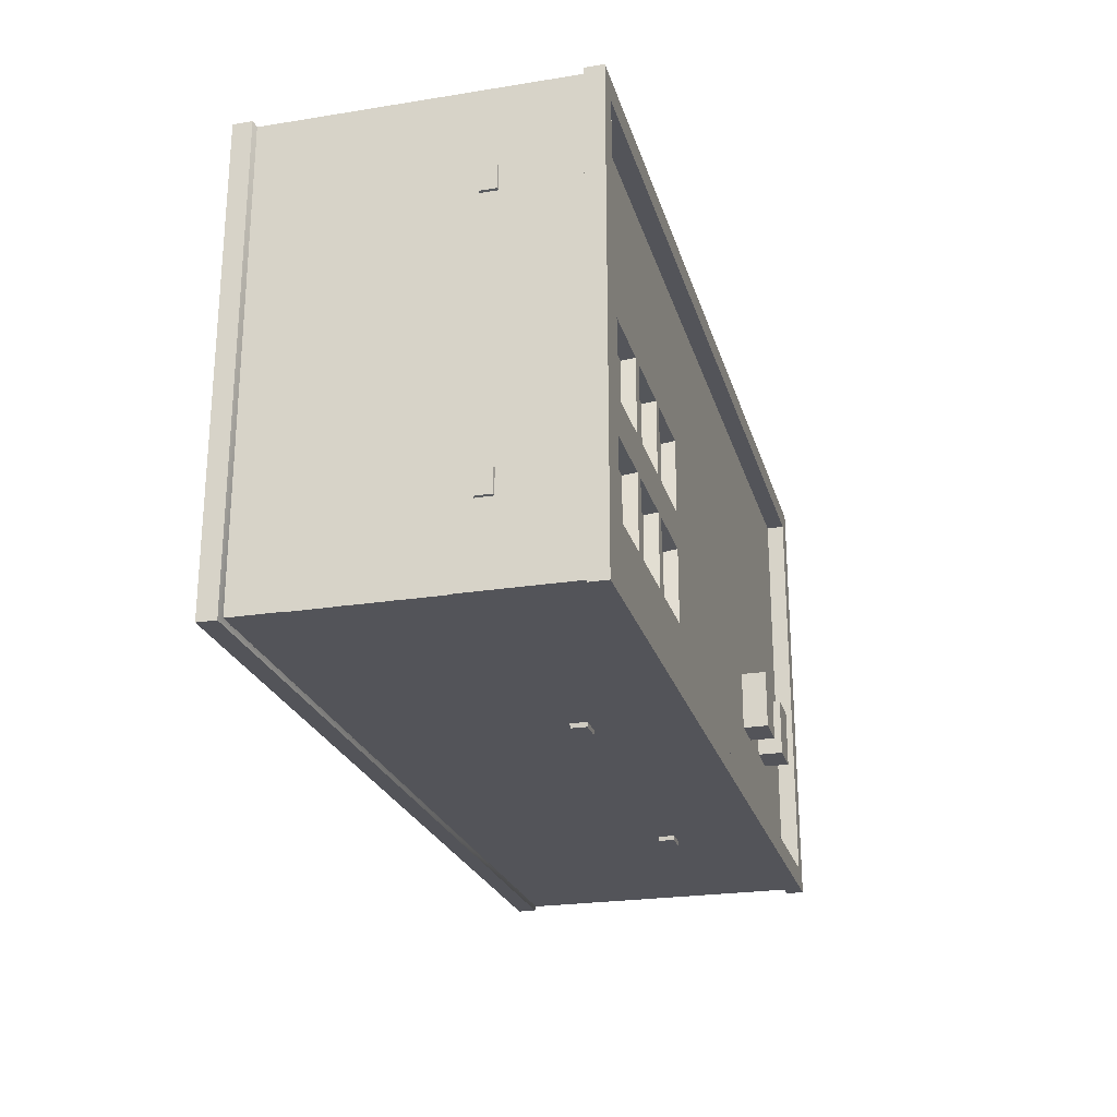
<metadata>
{"format":"obj","ext":"obj","renderer":"f3d","projection":"perspective","resolution":1024,"background":"white","views":[{"elev":-23.9,"azim":104.9,"up":"+Z"}]}
</metadata>
<code>
g default
v 126 -6e-06 95.43
v 152.5 -6e-06 95.43
v 152.5 -6e-06 93.13
v 126 -4e-06 93.13
v 119.2 125.6 -48.59
v 119.2 125.6 -18.79
v 120.1 120.3 -19.77
v 120.1 120.3 -47.61
v 147.6 125.6 -18.79
v 146.7 120.3 -19.77
v -175 -6e-06 -88.43
v 7.765 125.6 -88.43
v 7.765 -5e-06 -88.43
v 114.6 125.6 -18.79
v 114.6 125.6 -48.59
v 113.6 120.3 -47.49
v 113.6 120.3 -19.89
v 86.17 125.6 -48.59
v 87.22 120.3 -47.49
v 152.5 57.13 95.43
v 152.5 57.13 92.04
v 81.57 125.6 -48.59
v 119.2 125.6 -3.882
v 147.6 125.6 -3.882
v 87.22 120.3 -19.89
v 190.5 125.6 95.43
v 147.6 125.6 25.92
v 53.14 125.6 -48.59
v 120.1 120.3 -2.924
v 146.7 120.3 -2.924
v 146.7 120.3 24.96
v 126 57.13 92.04
v 190.5 1.1e-05 -88.43
v -175 -6e-06 95.43
v 119.2 125.6 25.92
v 114.6 125.6 -3.882
v 120.1 120.3 24.96
v 86.17 125.6 -18.79
v 114.6 125.6 25.92
v 126 57.13 95.43
v 81.57 125.6 -18.79
v 80.41 120.3 -47.37
v 80.41 120.3 -20.01
v 54.31 120.3 -47.37
v 86.17 125.6 -3.882
v 54.31 120.3 -20.01
v 87.13 120.3 -2.871
v 113.6 120.3 -2.871
v 113.6 120.3 24.9
v -175 125.6 -88.43
v 81.57 125.6 -3.882
v 87.13 120.3 24.9
v 53.14 125.6 -18.79
v 53.14 125.6 -3.882
v 20.18 -5e-06 95.43
v 59.08 -5e-06 95.43
v 59.08 -0 93.12
v 20.18 -4e-06 93.12
v 7.765 125.6 95.43
v 86.17 125.6 25.92
v 81.57 125.6 25.92
v 80.58 120.3 -2.839
v 80.58 120.3 24.87
v 54.14 120.3 -2.839
v 53.14 125.6 25.92
v 59.08 66.68 95.43
v 59.08 66.68 93.12
v 54.14 120.3 24.87
v 20.18 66.68 93.12
v 190.5 -8e-06 95.43
v 20.18 66.68 95.43
v 14.61 -5e-06 95.43
v 14.61 66.68 95.43
v 14.61 66.68 93.12
v 14.61 -5e-06 93.12
v -25.15 -5e-06 93.12
v -25.15 66.68 93.12
v -25.15 66.68 95.43
v -25.15 -6e-06 95.43
v -175 125.6 95.43
v 146.7 120.3 -47.61
v 190.5 125.6 -88.43
v 147.6 125.6 -48.59
v 192 132.9 -89.83
v 192 132.9 96.83
v 183.4 132.9 -80.87
v 183.4 132.9 87.87
v -176.4 132.9 -89.83
v -167.9 132.9 -80.87
v -176.4 132.9 96.83
v -167.9 132.9 87.87
v 192 125.6 96.83
v 192 125.6 -89.83
v 183.4 125.6 -80.87
v 183.4 125.6 87.87
v -176.4 125.6 -89.83
v -167.9 125.6 -80.87
v -176.4 125.6 96.83
v -167.9 125.6 87.87
v 192.4 -8e-06 -89.78
v -176.9 -8e-06 -89.78
v -176.9 7.454 -89.78
v 192.4 7.454 -89.78
v -176.9 -8e-06 96.81
v -176.9 7.454 96.81
v 192.4 -8e-06 96.81
v 192.4 7.454 96.81
v -25.69 -8e-06 96.81
v -25.69 7.454 96.81
v 125.1 -8e-06 96.81
v 125.1 7.454 96.81
v 153.5 -8e-06 96.81
v 153.5 7.454 96.81
v 59.61 -8e-06 96.81
v 59.61 7.454 96.81
v 190.6 8.535 -88.43
v -175.1 8.535 -88.43
v -175.1 8.503 95.43
v -25.15 8.503 95.43
v 190.6 8.503 95.43
v 152.5 8.503 95.43
v 59.08 8.503 95.43
v 126 8.503 95.43
v -25.15 -8e-06 95.43
v 126 -8e-06 95.43
v 152.5 -8e-06 95.43
v 59.08 -8e-06 95.43
v -93.41 125.7 -20.58
v -93.41 125.7 -44.53
v -93.41 135.9 -20.58
v -93.41 135.9 -44.53
v -76.81 135.9 -20.58
v -76.81 135.9 -44.53
v -76.81 125.7 -20.58
v -76.81 125.7 -44.53
v -129.9 125.7 -44.53
v -129.9 125.7 -20.58
v -129.9 135.9 -44.53
v -129.9 135.9 -20.58
v -113.3 135.9 -44.53
v -113.3 135.9 -20.58
v -113.3 125.7 -44.53
v -113.3 125.7 -20.58
v -25.15 5.003 93.13
v -25.15 5.835 93.13
v 59.08 5.835 93.13
v 59.08 5.003 93.13
v -25.15 9.055 93.13
v -25.15 9.887 93.13
v 59.08 9.887 93.13
v 59.08 9.055 93.13
v -25.15 13.11 93.13
v -25.15 13.94 93.13
v 59.08 13.94 93.13
v 59.08 13.11 93.13
v -25.15 17.16 93.13
v -25.15 17.99 93.13
v 59.08 17.99 93.13
v 59.08 17.16 93.13
v -25.15 21.21 93.13
v -25.15 22.04 93.13
v 59.08 22.04 93.13
v 59.08 21.21 93.13
v -25.15 45.52 93.13
v -25.15 46.35 93.13
v 59.08 46.35 93.13
v 59.08 45.52 93.13
v -25.15 61.73 93.13
v -25.15 62.56 93.13
v 59.08 62.56 93.13
v 59.08 61.73 93.13
v -25.15 57.68 93.13
v -25.15 58.51 93.13
v 59.08 58.51 93.13
v 59.08 57.68 93.13
v -25.15 25.26 93.13
v -25.15 26.09 93.13
v 59.08 26.09 93.13
v 59.08 25.26 93.13
v -25.15 29.31 93.13
v -25.15 30.15 93.13
v 59.08 30.15 93.13
v 59.08 29.31 93.13
v -25.15 33.37 93.13
v -25.15 34.2 93.13
v 59.08 34.2 93.13
v 59.08 33.37 93.13
v -25.15 37.42 93.13
v -25.15 38.25 93.13
v 59.08 38.25 93.13
v 59.08 37.42 93.13
v -25.15 41.47 93.13
v -25.15 42.3 93.13
v 59.08 42.3 93.13
v 59.08 41.47 93.13
v -25.15 53.63 93.13
v -25.15 54.46 93.13
v 59.08 54.46 93.13
v 59.08 53.63 93.13
v -25.15 49.57 93.13
v -25.15 50.41 93.13
v 59.08 50.41 93.13
v 59.08 49.57 93.13
v 36.17 66.68 95.78
v 34.31 66.68 95.78
v 34.31 125.6 95.78
v 36.17 125.6 95.78
v 54.47 66.68 95.78
v 52.62 66.68 95.78
v 52.62 125.6 95.78
v 54.47 125.6 95.78
v 72.78 8.503 95.78
v 70.92 8.503 95.78
v 70.92 125.6 95.78
v 72.78 125.6 95.78
v -37.04 8.503 95.78
v -38.9 8.503 95.78
v -38.9 125.6 95.78
v -37.04 125.6 95.78
v 127.7 57.13 95.78
v 125.8 57.13 95.78
v 125.8 125.6 95.78
v 127.7 125.6 95.78
v 146 57.13 95.78
v 144.1 57.13 95.78
v 144.1 125.6 95.78
v 146 125.6 95.78
v 164.3 8.503 95.78
v 162.4 8.503 95.78
v 162.4 125.6 95.78
v 164.3 125.6 95.78
v -18.74 66.68 95.78
v -20.59 66.68 95.78
v -20.59 125.6 95.78
v -18.74 125.6 95.78
v -0.4339 66.68 95.78
v -2.29 66.68 95.78
v -2.29 125.6 95.78
v -0.4339 125.6 95.78
v 17.87 66.68 95.78
v 16.01 66.68 95.78
v 16.01 125.6 95.78
v 17.87 125.6 95.78
v -93.13 8.503 95.78
v -94.99 8.503 95.78
v -94.99 125.6 95.78
v -93.13 125.6 95.78
v -148 8.503 95.78
v -149.9 8.503 95.78
v -149.9 125.6 95.78
v -148 125.6 95.78
v 91.08 8.503 95.78
v 89.22 8.503 95.78
v 89.22 125.6 95.78
v 91.08 125.6 95.78
v 109.4 8.503 95.78
v 107.5 8.503 95.78
v 107.5 125.6 95.78
v 109.4 125.6 95.78
v 182.6 8.503 95.78
v 180.7 8.503 95.78
v 180.7 125.6 95.78
v 182.6 125.6 95.78
v -129.7 8.503 95.78
v -131.6 8.503 95.78
v -131.6 125.6 95.78
v -129.7 125.6 95.78
v -111.4 8.503 95.78
v -113.3 8.503 95.78
v -113.3 125.6 95.78
v -111.4 125.6 95.78
v -166.3 8.503 95.78
v -168.2 8.503 95.78
v -168.2 125.6 95.78
v -166.3 125.6 95.78
v -74.83 8.503 95.78
v -76.69 8.503 95.78
v -76.69 125.6 95.78
v -74.83 125.6 95.78
v -55.34 8.503 95.78
v -57.2 8.503 95.78
v -57.2 125.6 95.78
v -55.34 125.6 95.78
v -175.3 8.503 51.38
v -175.3 8.503 49.52
v -175.3 125.6 49.52
v -175.3 125.6 51.38
v -175.3 8.503 69.68
v -175.3 8.503 67.82
v -175.3 125.6 67.82
v -175.3 125.6 69.68
v -175.3 8.503 87.98
v -175.3 8.503 86.12
v -175.3 125.6 86.12
v -175.3 125.6 87.98
v -175.3 8.503 -4.718
v -175.3 8.503 -6.575
v -175.3 125.6 -6.575
v -175.3 125.6 -4.718
v -175.3 8.503 -59.63
v -175.3 8.503 -61.48
v -175.3 125.6 -61.48
v -175.3 125.6 -59.63
v -175.3 8.503 -41.32
v -175.3 8.503 -43.18
v -175.3 125.6 -43.18
v -175.3 125.6 -41.32
v -175.3 8.503 -23.02
v -175.3 8.503 -24.88
v -175.3 125.6 -24.88
v -175.3 125.6 -23.02
v -175.3 8.503 -77.93
v -175.3 8.503 -79.78
v -175.3 125.6 -79.78
v -175.3 125.6 -77.93
v -175.3 8.503 13.58
v -175.3 8.503 11.73
v -175.3 125.6 11.73
v -175.3 125.6 13.58
v -175.3 8.503 33.07
v -175.3 8.503 31.22
v -175.3 125.6 31.22
v -175.3 125.6 33.07
v -175.5 31.72 -6.517
v -175.5 31.72 96.01
v -175.5 79.67 96.01
v -175.5 79.67 -6.517
v -70.57 31.72 96.01
v -70.57 79.67 96.01
v -175.5 28.45 -10.52
v -175.5 28.45 96.01
v -175.5 82.95 -10.52
v -175.5 82.95 96.01
v -65.14 82.95 96.01
v -65.14 28.45 96.01
v -124.5 79.68 96.04
v -124.5 31.73 96.04
v -126.9 79.68 96.04
v -126.9 31.73 96.04
v -70.44 62.86 96.04
v -175.7 62.86 96.04
v -70.44 65.25 96.04
v -175.7 65.25 96.04
v -70.44 47.17 96.04
v -175.7 47.17 96.04
v -70.44 49.55 96.04
v -175.7 49.55 96.04
v -106 79.68 96.04
v -106 31.73 96.04
v -108.8 79.68 96.04
v -108.8 31.73 96.04
v -87.85 79.68 96.04
v -87.85 31.73 96.04
v -90.33 79.68 96.04
v -90.33 31.73 96.04
v -142.8 79.68 96.04
v -142.8 31.73 96.04
v -145.2 79.68 96.04
v -145.2 31.73 96.04
v -161.2 79.68 96.04
v -161.2 31.73 96.04
v -163.5 79.68 96.04
v -163.5 31.73 96.04
v -175.5 31.72 -6.517
v -175.5 31.72 96.01
v -175.5 79.67 96.01
v -175.5 79.67 -6.517
v -70.57 31.72 96.01
v -70.57 79.67 96.01
v -175.7 79.67 46.2
v -175.7 31.72 46.2
v -175.7 79.67 48.61
v -175.7 31.72 48.61
v -175.7 62.85 -6.484
v -175.7 62.85 96.04
v -175.7 65.24 -6.484
v -175.7 65.24 96.04
v -175.7 47.16 -6.484
v -175.7 47.16 96.04
v -175.7 49.53 -6.484
v -175.7 49.53 96.04
v -175.7 79.67 28.22
v -175.7 31.72 28.22
v -175.7 79.67 30.89
v -175.7 31.72 30.89
v -175.7 79.67 10.5
v -175.7 31.72 10.5
v -175.7 79.67 12.91
v -175.7 31.72 12.91
v -175.7 79.67 64.16
v -175.7 31.72 64.16
v -175.7 79.67 66.34
v -175.7 31.72 66.34
v -175.7 79.67 81.75
v -175.7 31.72 81.75
v -175.7 79.67 84.44
v -175.7 31.72 84.44
v 31.35 70.88 96.74
v 31.35 77.1 96.74
v 40.61 77.1 96.74
v 40.61 70.88 96.74
v 40.81 70.68 95.43
v 31.15 70.68 95.43
v 40.81 77.3 95.43
v 31.15 77.3 95.43
v -9.371 70.88 96.74
v -9.371 77.1 96.74
v -0.1146 77.1 96.74
v -0.1146 70.88 96.74
v 0.08545 70.68 95.43
v -9.571 70.68 95.43
v 0.08545 77.3 95.43
v -9.571 77.3 95.43
v 134 70.88 96.74
v 134 77.1 96.74
v 143.3 77.1 96.74
v 143.3 70.88 96.74
v 143.5 70.68 95.43
v 133.8 70.68 95.43
v 143.5 77.3 95.43
v 133.8 77.3 95.43
v -175.8 89.75 54.61
v -175.8 95.97 54.61
v -175.8 95.97 63.87
v -175.8 89.75 63.87
v -175 89.55 54.41
v -175 96.17 54.41
v -175 96.17 64.07
v -175 89.55 64.07
v -175.8 89.75 -56.79
v -175.8 95.97 -56.79
v -175.8 95.97 -47.53
v -175.8 89.75 -47.53
v -175 89.55 -56.99
v -175 96.17 -56.99
v -175 96.17 -47.33
v -175 89.55 -47.33
v 148.9 27.24 92.33
v 148.9 27.24 94.72
v 148.9 29.63 92.33
v 148.9 29.63 94.72
v 151.3 29.63 92.33
v 151.3 29.63 94.72
v 151.3 27.24 92.33
v 151.3 27.24 94.72
v -19.85 7.454 -88.56
v -17.99 7.454 -88.56
v -17.99 125.6 -88.56
v -19.85 125.6 -88.56
v -38.15 7.454 -88.56
v -36.29 7.454 -88.56
v -36.29 125.6 -88.56
v -38.15 125.6 -88.56
v -56.45 7.454 -88.56
v -54.6 7.454 -88.56
v -54.6 125.6 -88.56
v -56.45 125.6 -88.56
v 53.36 7.454 -88.56
v 55.22 7.454 -88.56
v 55.22 125.6 -88.56
v 53.36 125.6 -88.56
v -111.4 7.454 -88.56
v -109.5 7.454 -88.56
v -109.5 125.6 -88.56
v -111.4 125.6 -88.56
v -129.7 7.454 -88.56
v -127.8 7.454 -88.56
v -127.8 125.6 -88.56
v -129.7 125.6 -88.56
v -148 7.454 -88.56
v -146.1 7.454 -88.56
v -146.1 125.6 -88.56
v -148 125.6 -88.56
v 35.06 7.454 -88.56
v 36.92 7.454 -88.56
v 36.92 125.6 -88.56
v 35.06 125.6 -88.56
v 16.76 7.454 -88.56
v 18.61 7.454 -88.56
v 18.61 125.6 -88.56
v 16.76 125.6 -88.56
v -1.544 7.454 -88.56
v 0.3123 7.454 -88.56
v 0.3123 125.6 -88.56
v -1.544 125.6 -88.56
v 109.5 7.454 -88.56
v 111.3 7.454 -88.56
v 111.3 125.6 -88.56
v 109.5 125.6 -88.56
v 164.4 7.454 -88.56
v 166.2 7.454 -88.56
v 166.2 125.6 -88.56
v 164.4 125.6 -88.56
v -74.75 7.454 -88.56
v -72.9 7.454 -88.56
v -72.9 125.6 -88.56
v -74.75 125.6 -88.56
v -93.06 7.454 -88.56
v -91.2 7.454 -88.56
v -91.2 125.6 -88.56
v -93.06 125.6 -88.56
v -166.3 7.454 -88.56
v -164.4 7.454 -88.56
v -164.4 125.6 -88.56
v -166.3 125.6 -88.56
v 146.1 7.454 -88.56
v 147.9 7.454 -88.56
v 147.9 125.6 -88.56
v 146.1 125.6 -88.56
v 127.8 7.454 -88.56
v 129.6 7.454 -88.56
v 129.6 125.6 -88.56
v 127.8 125.6 -88.56
v 182.7 7.454 -88.56
v 184.5 7.454 -88.56
v 184.5 125.6 -88.56
v 182.7 125.6 -88.56
v 91.16 7.454 -88.56
v 93.01 7.454 -88.56
v 93.01 125.6 -88.56
v 91.16 125.6 -88.56
v 71.67 7.454 -88.56
v 73.52 7.454 -88.56
v 73.52 125.6 -88.56
v 71.67 125.6 -88.56
v 190.6 7.454 -43.96
v 190.6 7.454 -42.1
v 190.6 125.6 -42.1
v 190.6 125.6 -43.96
v 190.6 7.454 -62.26
v 190.6 7.454 -60.41
v 190.6 125.6 -60.41
v 190.6 125.6 -62.26
v 190.6 7.454 -80.57
v 190.6 7.454 -78.71
v 190.6 125.6 -78.71
v 190.6 125.6 -80.57
v 190.6 7.454 12.13
v 190.6 7.454 13.99
v 190.6 125.6 13.99
v 190.6 125.6 12.13
v 190.6 7.454 67.04
v 190.6 7.454 68.9
v 190.6 125.6 68.9
v 190.6 125.6 67.04
v 190.6 7.454 48.74
v 190.6 7.454 50.6
v 190.6 125.6 50.6
v 190.6 125.6 48.74
v 190.6 7.454 30.44
v 190.6 7.454 32.29
v 190.6 125.6 32.29
v 190.6 125.6 30.44
v 190.6 7.454 85.34
v 190.6 7.454 87.2
v 190.6 125.6 87.2
v 190.6 125.6 85.34
v 190.6 7.454 -6.169
v 190.6 7.454 -4.312
v 190.6 125.6 -4.312
v 190.6 125.6 -6.169
v 190.6 7.454 -25.66
v 190.6 7.454 -23.8
v 190.6 125.6 -23.8
v 190.6 125.6 -25.66
v 190.8 31.72 14.24
v 190.8 31.72 -88.74
v 190.8 79.67 -88.74
v 190.8 79.67 14.24
v 85.89 31.72 -88.74
v 85.89 79.67 -88.74
v 190.8 28.45 18.23
v 190.8 28.45 -88.74
v 190.8 82.95 18.23
v 190.8 82.95 -88.74
v 80.46 82.95 -88.74
v 80.46 28.45 -88.74
v 139.8 79.68 -88.77
v 139.8 31.73 -88.77
v 142.2 79.68 -88.77
v 142.2 31.73 -88.77
v 85.75 62.86 -88.77
v 191 62.86 -88.77
v 85.75 65.25 -88.77
v 191 65.25 -88.77
v 85.75 47.17 -88.77
v 191 47.17 -88.77
v 85.75 49.55 -88.77
v 191 49.55 -88.77
v 121.3 79.68 -88.77
v 121.3 31.73 -88.77
v 124.1 79.68 -88.77
v 124.1 31.73 -88.77
v 103.2 79.68 -88.77
v 103.2 31.73 -88.77
v 105.6 79.68 -88.77
v 105.6 31.73 -88.77
v 158.2 79.68 -88.77
v 158.2 31.73 -88.77
v 160.5 79.68 -88.77
v 160.5 31.73 -88.77
v 176.5 79.68 -88.77
v 176.5 31.73 -88.77
v 178.8 79.68 -88.77
v 178.8 31.73 -88.77
v 190.8 31.72 14.24
v 190.8 31.72 -88.74
v 190.8 79.67 -88.74
v 190.8 79.67 14.24
v 85.89 31.72 -88.74
v 85.89 79.67 -88.74
v 191 79.67 -38.48
v 191 31.72 -38.48
v 191 79.67 -40.89
v 191 31.72 -40.89
v 191 62.85 14.2
v 191 62.85 -88.77
v 191 65.24 14.2
v 191 65.24 -88.77
v 191 47.16 14.2
v 191 47.16 -88.77
v 191 49.53 14.2
v 191 49.53 -88.77
v 191 79.67 -20.5
v 191 31.72 -20.5
v 191 79.67 -23.17
v 191 31.72 -23.17
v 191 79.67 -2.782
v 191 31.72 -2.782
v 191 79.67 -5.192
v 191 31.72 -5.192
v 191 79.67 -56.44
v 191 31.72 -56.44
v 191 79.67 -58.62
v 191 31.72 -58.62
v 191 79.67 -74.03
v 191 31.72 -74.03
v 191 79.67 -76.73
v 191 31.72 -76.73
v 191.6 89.75 54.61
v 191.6 95.97 54.61
v 191.6 95.97 63.87
v 191.6 89.75 63.87
v 190.5 89.55 54.41
v 190.5 96.17 54.41
v 190.5 96.17 64.07
v 190.5 89.55 64.07
v 191.6 89.75 -56.79
v 191.6 95.97 -56.79
v 191.6 95.97 -47.53
v 191.6 89.75 -47.53
v 190.5 89.55 -56.99
v 190.5 96.17 -56.99
v 190.5 96.17 -47.33
v 190.5 89.55 -47.33
v 57.99 88.14 -90.19
v 57.99 94.37 -90.19
v 67.25 94.37 -90.19
v 67.25 88.14 -90.19
v 67.45 87.94 -88.43
v 57.79 87.94 -88.43
v 67.45 94.57 -88.43
v 57.79 94.57 -88.43
v -87.8 88.14 -90.19
v -87.8 94.37 -90.19
v -78.54 94.37 -90.19
v -78.54 88.14 -90.19
v -78.34 87.94 -88.43
v -88 87.94 -88.43
v -78.34 94.57 -88.43
v -88 94.57 -88.43
g warehouse_building_01
f 5 6 7 8
f 6 9 10 7
f 12 13 11 50
f 14 15 16 17
f 15 18 19 16
f 14 6 5 15
f 2 20 21 3
f 12 22 18
f 6 23 24 9
f 16 19 25 17
f 26 24 27
f 12 28 22
f 24 23 29 30
f 27 24 30 31
f 3 21 32 4
f 26 27 35
f 14 36 23 6
f 30 29 37 31
f 18 38 25 19
f 38 14 17 25
f 26 35 39
f 40 1 4 32
f 41 22 42 43
f 22 28 44 42
f 41 38 18 22
f 38 45 36 14
f 23 35 37 29
f 35 27 31 37
f 42 44 46 43
f 20 40 32 21
f 36 45 47 48
f 39 36 48 49
f 39 35 23 36
f 41 51 45 38
f 48 47 52 49
f 53 41 43 46
f 28 53 46 44
f 53 54 51 41
f 59 60 61
f 45 60 52 47
f 60 39 49 52
f 61 51 62 63
f 51 54 64 62
f 61 60 45 51
f 59 61 65
f 56 66 67 57
f 62 64 68 63
f 53 28 12 59
f 57 67 69 58
f 65 61 63 68
f 54 65 68 64
f 26 39 60 59
f 71 55 58 69
f 65 54 53 59
f 72 73 74 75
f 66 71 69 67
f 76 75 74 77
f 78 79 76 77
f 59 12 50 80
f 11 34 80 50
f 74 73 78 77
f 59 71 66 26
f 59 73 71
f 81 8 7 10
f 82 9 24 26
f 12 18 15 82
f 9 83 81 10
f 83 5 8 81
f 82 15 5
f 82 83 9
f 82 5 83
f 26 70 33 82
f 33 13 12 82
f 40 66 56 1
f 26 20 2 70
f 26 66 40 20
f 80 78 73 59
f 34 79 78 80
f 55 71 73 72
f 58 55 72 75
f 4 1 56 57
f 11 76 79 34
f 11 13 76
f 57 13 33
f 13 58 75
f 70 2 3 33
f 3 4 33
f 4 57 33
f 13 57 58
f 75 76 13
f 85 84 86 87
f 84 88 89 86
f 88 90 91 89
f 90 85 87 91
f 92 93 84 85
f 94 95 87 86
f 93 96 88 84
f 97 94 86 89
f 96 98 90 88
f 99 97 89 91
f 98 92 85 90
f 95 99 91 87
f 93 92 95 94
f 92 98 99 95
f 98 96 97 99
f 96 93 94 97
f 100 101 102 103
f 101 104 105 102
f 104 108 109 105
f 106 100 103 107
f 113 112 106 107
f 115 114 110 111
f 103 102 117 116
f 102 105 118 117
f 105 109 119 118
f 107 103 116 120
f 113 107 120 121
f 115 111 123 122
f 109 108 124 119
f 111 110 125 123
f 112 113 121 126
f 114 115 122 127
f 128 130 131 129
f 130 132 133 131
f 132 134 135 133
f 129 131 133 135
f 134 132 130 128
f 136 137 139 138
f 138 139 141 140
f 140 141 143 142
f 137 143 141 139
f 142 136 138 140
f 144 147 146 145
f 148 151 150 149
f 152 155 154 153
f 156 159 158 157
f 160 163 162 161
f 164 167 166 165
f 168 171 170 169
f 172 175 174 173
f 176 179 178 177
f 180 183 182 181
f 184 187 186 185
f 188 191 190 189
f 192 195 194 193
f 196 199 198 197
f 200 203 202 201
f 204 207 206 205
f 208 211 210 209
f 212 215 214 213
f 216 219 218 217
f 220 223 222 221
f 224 227 226 225
f 228 231 230 229
f 232 235 234 233
f 236 239 238 237
f 240 243 242 241
f 244 247 246 245
f 248 251 250 249
f 252 255 254 253
f 256 259 258 257
f 260 263 262 261
f 264 267 266 265
f 268 271 270 269
f 272 275 274 273
f 276 279 278 277
f 280 283 282 281
f 284 287 286 285
f 288 291 290 289
f 292 295 294 293
f 296 299 298 297
f 300 303 302 301
f 304 307 306 305
f 308 311 310 309
f 312 315 314 313
f 316 319 318 317
f 320 323 322 321
f 325 324 330 331
f 327 326 333 332
f 324 327 332 330
f 329 328 335 334
f 326 329 334 333
f 328 325 331 335
f 339 337 336 338
f 340 342 343 341
f 344 346 347 345
f 351 349 348 350
f 355 353 352 354
f 359 357 356 358
f 363 361 360 362
f 364 365 366 367
f 368 369 366 365
f 373 372 370 371
f 374 375 377 376
f 378 379 381 380
f 385 384 382 383
f 389 388 386 387
f 393 392 390 391
f 397 396 394 395
f 398 401 400 399
f 398 403 402 401
f 401 402 404 400
f 400 404 405 399
f 399 405 403 398
f 406 409 408 407
f 406 411 410 409
f 409 410 412 408
f 408 412 413 407
f 407 413 411 406
f 414 417 416 415
f 414 419 418 417
f 417 418 420 416
f 416 420 421 415
f 415 421 419 414
f 422 425 424 423
f 422 423 427 426
f 423 424 428 427
f 424 425 429 428
f 425 422 426 429
f 430 433 432 431
f 430 431 435 434
f 431 432 436 435
f 432 433 437 436
f 433 430 434 437
f 438 439 441 440
f 440 441 443 442
f 442 443 445 444
f 444 445 439 438
f 439 445 443 441
f 444 438 440 442
f 446 449 448 447
f 450 453 452 451
f 454 457 456 455
f 458 461 460 459
f 462 465 464 463
f 466 469 468 467
f 470 473 472 471
f 474 477 476 475
f 478 481 480 479
f 482 485 484 483
f 486 489 488 487
f 490 493 492 491
f 494 497 496 495
f 498 501 500 499
f 502 505 504 503
f 506 509 508 507
f 510 513 512 511
f 514 517 516 515
f 518 521 520 519
f 522 525 524 523
f 526 529 528 527
f 530 533 532 531
f 534 537 536 535
f 538 541 540 539
f 542 545 544 543
f 546 549 548 547
f 550 553 552 551
f 554 557 556 555
f 558 561 560 559
f 562 565 564 563
f 567 566 572 573
f 569 568 575 574
f 566 569 574 572
f 571 570 577 576
f 568 571 576 575
f 570 567 573 577
f 581 579 578 580
f 582 584 585 583
f 586 588 589 587
f 593 591 590 592
f 597 595 594 596
f 601 599 598 600
f 605 603 602 604
f 606 607 608 609
f 610 611 608 607
f 615 614 612 613
f 616 617 619 618
f 620 621 623 622
f 627 626 624 625
f 631 630 628 629
f 635 634 632 633
f 639 638 636 637
f 640 641 642 643
f 640 644 645 641
f 641 645 646 642
f 642 646 647 643
f 643 647 644 640
f 648 649 650 651
f 648 652 653 649
f 649 653 654 650
f 650 654 655 651
f 651 655 652 648
f 656 657 658 659
f 656 659 660 661
f 659 658 662 660
f 658 657 663 662
f 657 656 661 663
f 664 665 666 667
f 664 667 668 669
f 667 666 670 668
f 666 665 671 670
f 665 664 669 671

</code>
